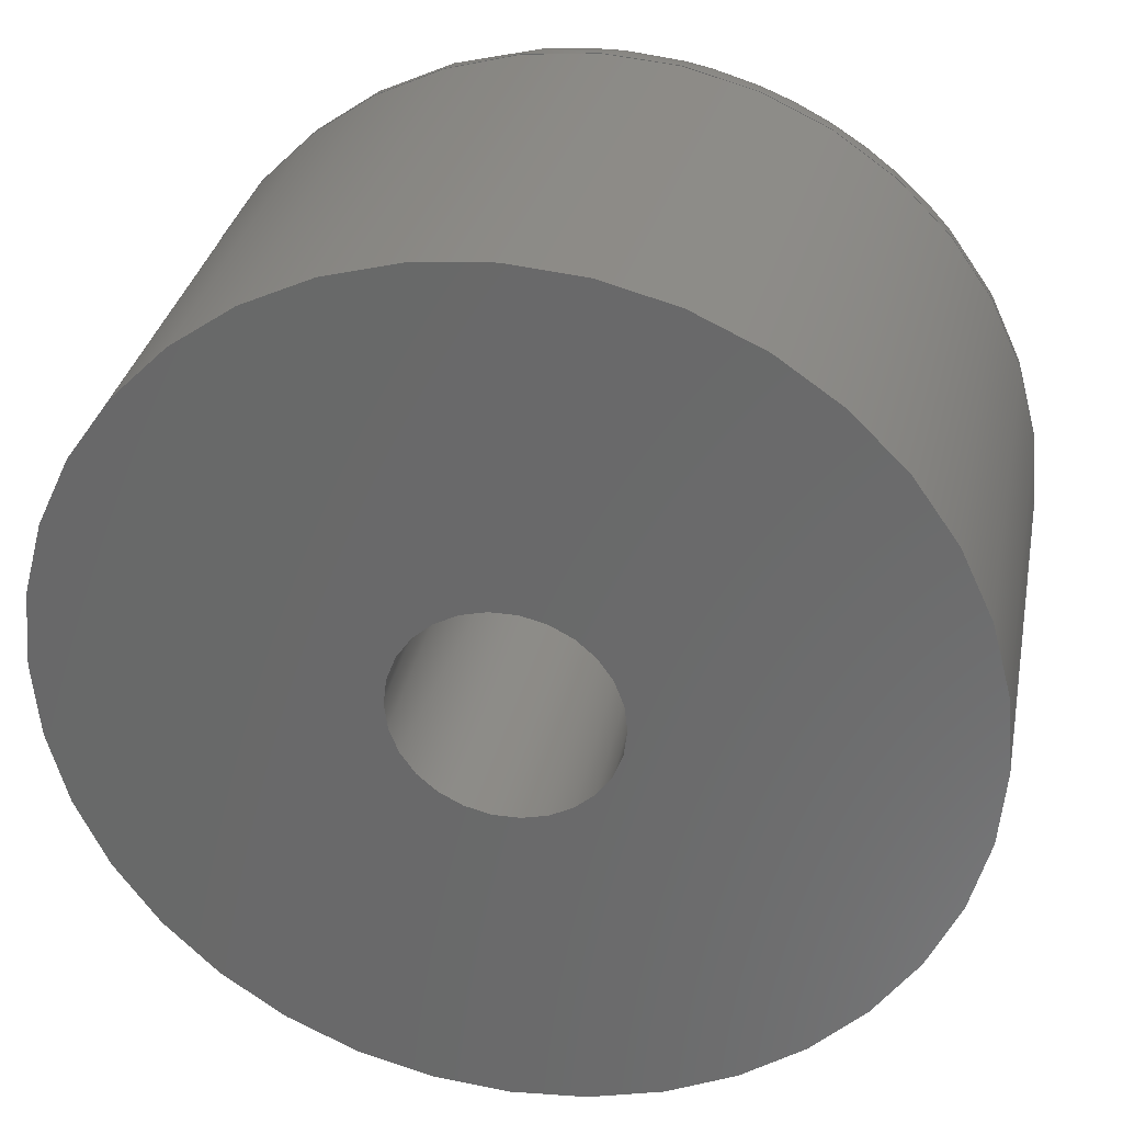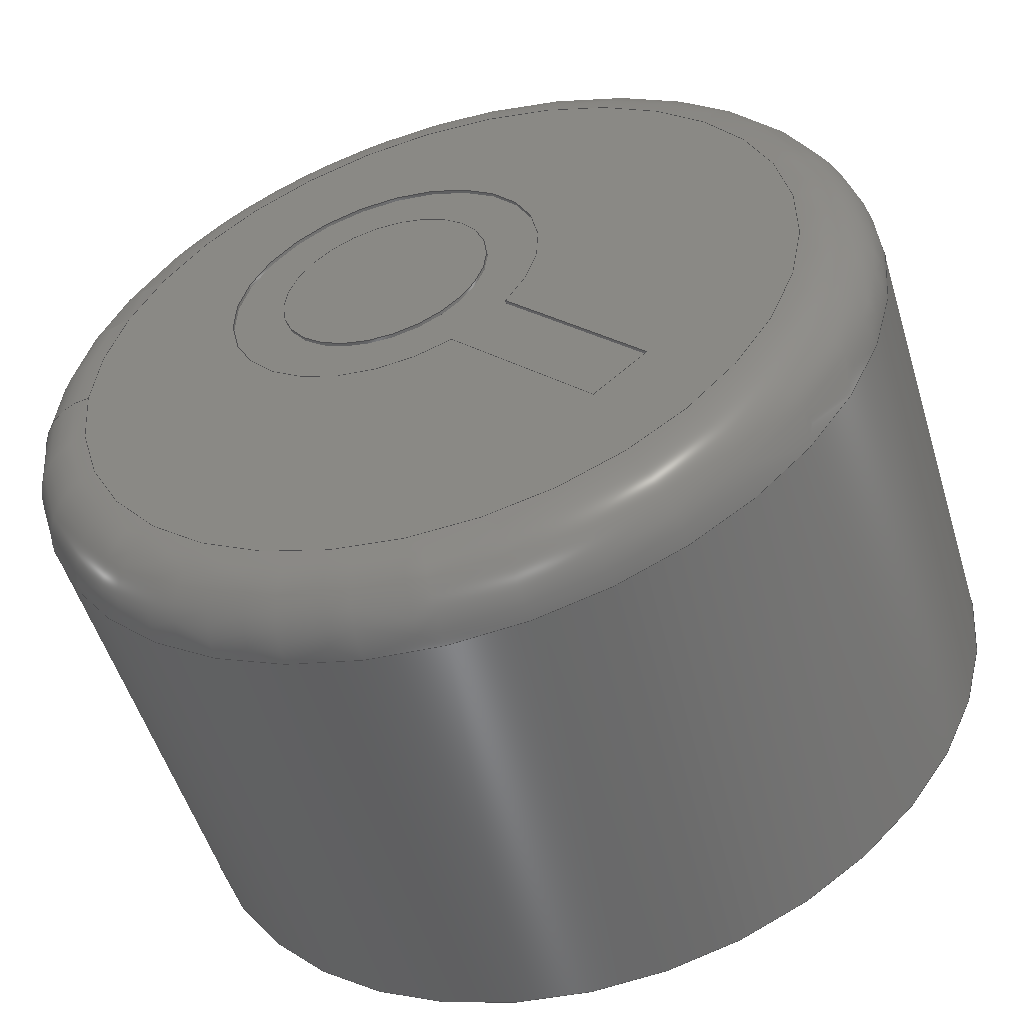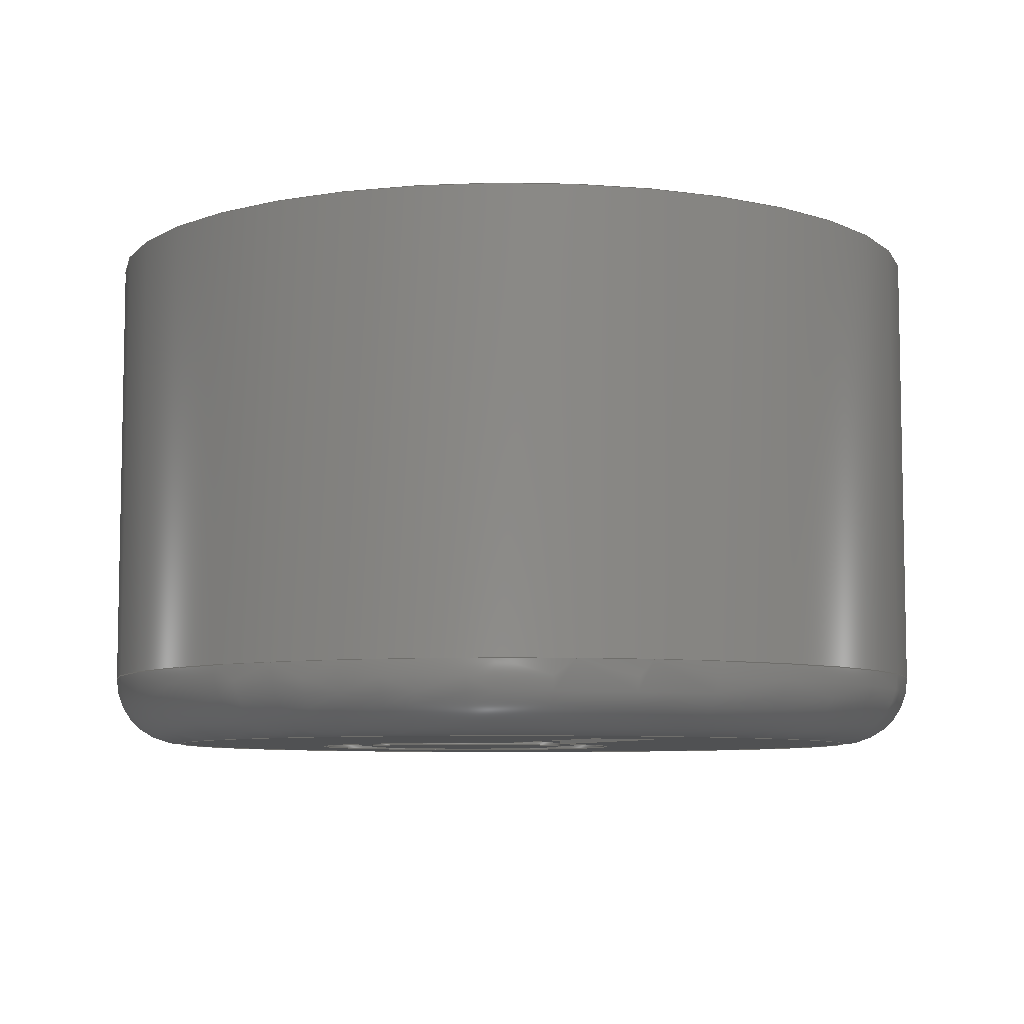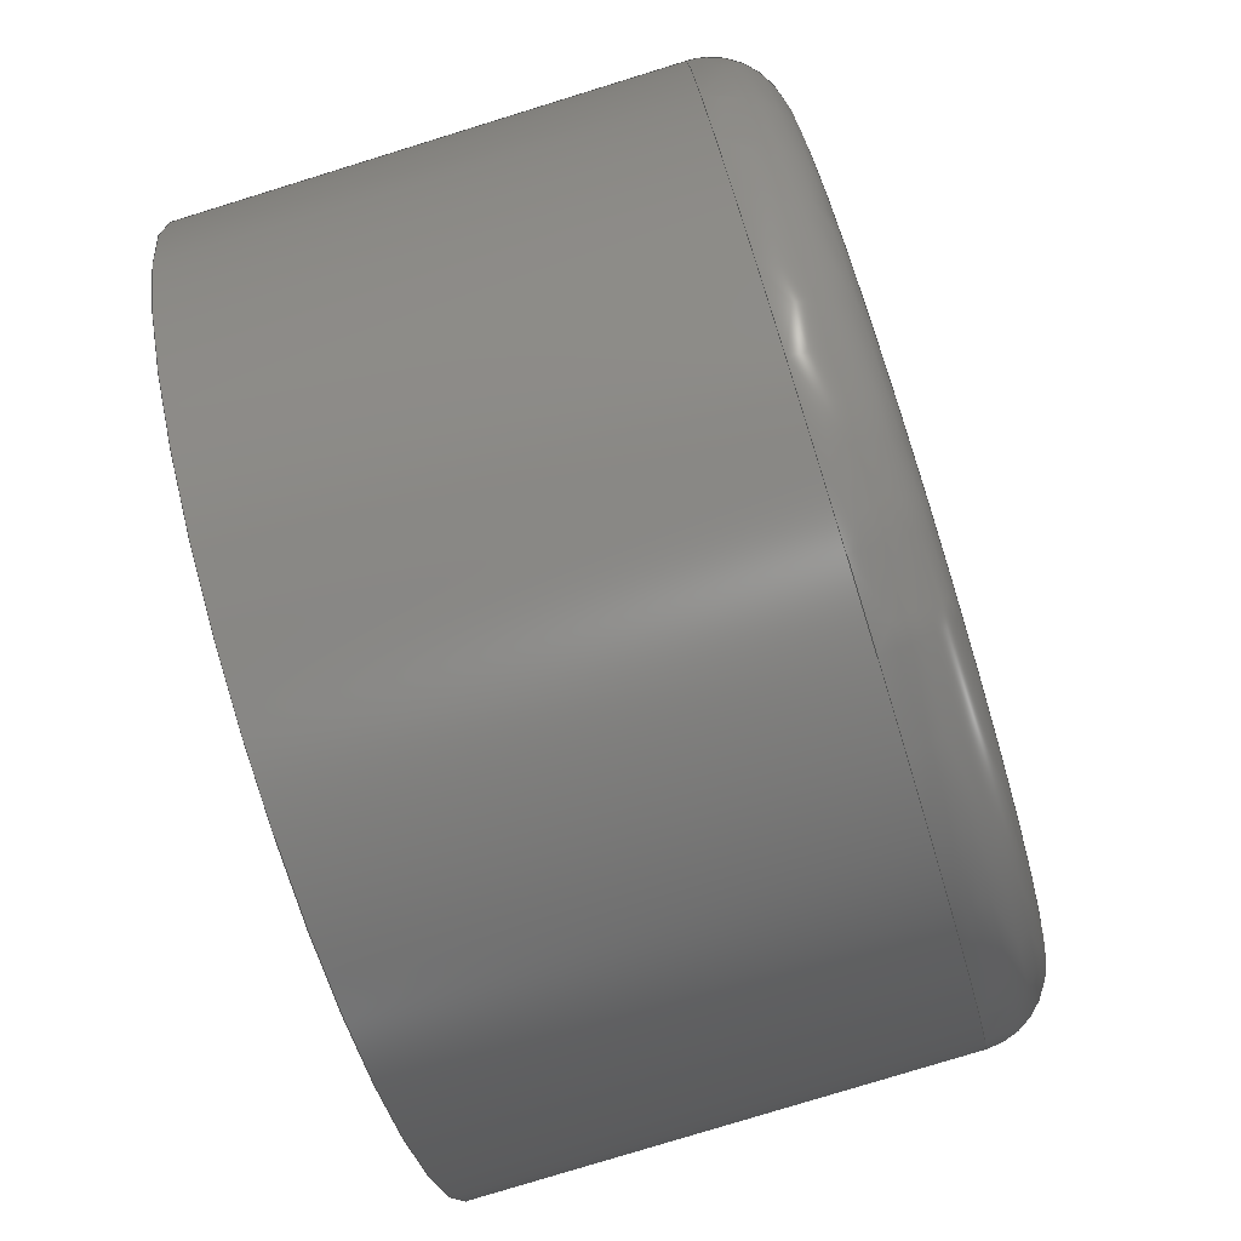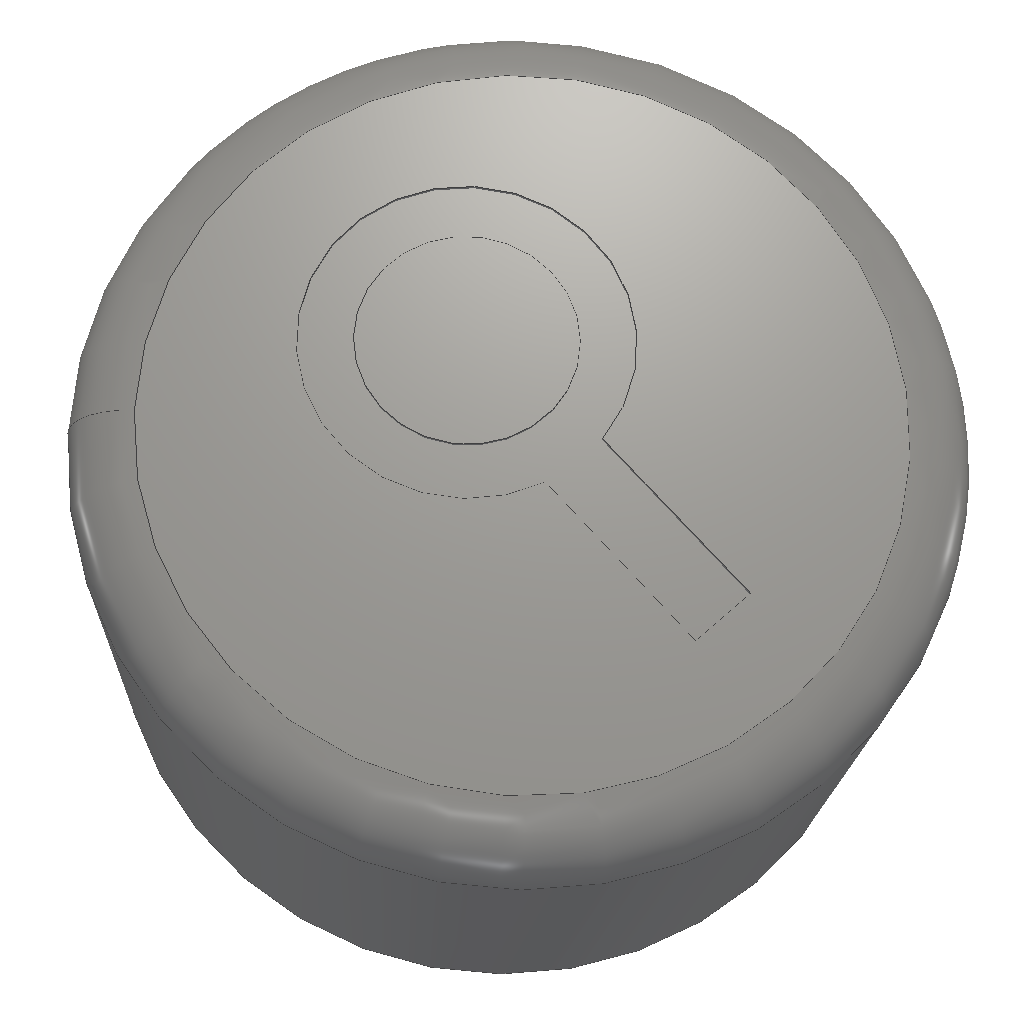
<metadata>
{"format":"step","ext":"stp","renderer":"f3d","projection":"perspective","resolution":1024,"background":"white","views":[{"elev":31.9,"azim":10.9,"up":"+Y"},{"elev":-53.2,"azim":-163.0,"up":"+Y"},{"elev":-7.2,"azim":-67.9,"up":"+Z"},{"elev":-79.3,"azim":107.1,"up":"+Y"},{"elev":-20.1,"azim":177.4,"up":"+Y"}]}
</metadata>
<code>
ISO-10303-21;
DATA;
#1=STYLED_ITEM('NAME_0',(#9),#303);
#2=MECHANICAL_DESIGN_GEOMETRIC_PRESENTATION_REPRESENTATION('NAME_0',(#1),
#24);
#3=COLOUR_RGB('',0.8824,0.8824,0.8824);
#4=FILL_AREA_STYLE_COLOUR('NAME_0',#3);
#5=FILL_AREA_STYLE('NAME_0',(#4));
#6=SURFACE_STYLE_FILL_AREA(#5);
#7=SURFACE_SIDE_STYLE('NAME_0',(#6));
#8=SURFACE_STYLE_USAGE(.POSITIVE.,#7);
#9=PRESENTATION_STYLE_ASSIGNMENT((#8));
#10=PRODUCT_DEFINITION_CONTEXT('part definition',#17,'design');
#11=SHAPE_DEFINITION_REPRESENTATION(#12,#304);
#12=PRODUCT_DEFINITION_SHAPE('PRODUCT_VERSION_ID',
'PRODUCT_VERSION_DESCR',#13);
#13=PRODUCT_DEFINITION('PRODUCT_VERSION_ID','PRODUCT_VERSION_DESCR',#14,
#10);
#14=PRODUCT_DEFINITION_FORMATION_WITH_SPECIFIED_SOURCE(
'PRODUCT_VERSION_ID','PRODUCT_VERSION_DESCR',#19,.MADE.);
#15=PRODUCT_RELATED_PRODUCT_CATEGORY('part','part',(#19));
#16=APPLICATION_PROTOCOL_DEFINITION('Draft International Standard',
'automotive_design',1994,#17);
#17=APPLICATION_CONTEXT('automotive_Design');
#18=PRODUCT_CONTEXT('3D Mechanical Parts',#17,'mechanical');
#19=PRODUCT('','drehknopf-zoom','',(#18));
#20=(
LENGTH_UNIT()
NAMED_UNIT(*)
SI_UNIT(.MILLI.,.METRE.)
);
#21=(
NAMED_UNIT(*)
PLANE_ANGLE_UNIT()
SI_UNIT($,.RADIAN.)
);
#22=(
NAMED_UNIT(*)
SI_UNIT($,.STERADIAN.)
SOLID_ANGLE_UNIT()
);
#23=UNCERTAINTY_MEASURE_WITH_UNIT(LENGTH_MEASURE(1e-06),#20,
'DISTANCE_ACCURACY_VALUE',
'Maximum model space distance between geometric entities at asserted c
onnectivities');
#24=(
GEOMETRIC_REPRESENTATION_CONTEXT(3)
GLOBAL_UNCERTAINTY_ASSIGNED_CONTEXT((#23))
GLOBAL_UNIT_ASSIGNED_CONTEXT((#22,#21,#20))
REPRESENTATION_CONTEXT('ID1','3D')
);
#25=TOROIDAL_SURFACE('',#195,10.5,2);
#26=CIRCLE('',#187,4.666);
#27=CIRCLE('',#188,4.666);
#28=CIRCLE('',#191,3.101);
#29=CIRCLE('',#192,3.101);
#30=CIRCLE('',#196,10.5);
#31=CIRCLE('',#197,12.5);
#32=CIRCLE('',#199,12.5);
#33=CIRCLE('',#201,3.125);
#34=CIRCLE('',#202,3.125);
#35=CYLINDRICAL_SURFACE('',#186,4.666);
#36=CYLINDRICAL_SURFACE('',#190,3.101);
#37=CYLINDRICAL_SURFACE('',#198,12.5);
#38=CYLINDRICAL_SURFACE('',#200,3.125);
#39=VERTEX_POINT('',#251);
#40=VERTEX_POINT('',#252);
#41=VERTEX_POINT('',#254);
#42=VERTEX_POINT('',#256);
#43=VERTEX_POINT('',#260);
#44=VERTEX_POINT('',#262);
#45=VERTEX_POINT('',#266);
#46=VERTEX_POINT('',#268);
#47=VERTEX_POINT('',#275);
#48=VERTEX_POINT('',#277);
#49=VERTEX_POINT('',#282);
#50=VERTEX_POINT('',#284);
#51=VERTEX_POINT('',#287);
#52=VERTEX_POINT('',#290);
#53=VERTEX_POINT('',#292);
#54=VECTOR('',#206,1);
#55=VECTOR('',#207,1);
#56=VECTOR('',#208,1);
#57=VECTOR('',#209,1);
#58=VECTOR('',#211,1);
#59=VECTOR('',#212,1);
#60=VECTOR('',#213,1);
#61=VECTOR('',#220,1);
#62=VECTOR('',#222,1);
#63=VECTOR('',#223,1);
#64=LINE('',#250,#54);
#65=LINE('',#253,#55);
#66=LINE('',#255,#56);
#67=LINE('',#257,#57);
#68=LINE('',#259,#58);
#69=LINE('',#261,#59);
#70=LINE('',#263,#60);
#71=LINE('',#269,#61);
#72=LINE('',#271,#62);
#73=LINE('',#272,#63);
#74=EDGE_CURVE('',#39,#40,#64,.T.);
#75=EDGE_CURVE('',#41,#39,#65,.T.);
#76=EDGE_CURVE('',#42,#41,#66,.T.);
#77=EDGE_CURVE('',#42,#40,#67,.T.);
#78=EDGE_CURVE('',#40,#43,#68,.T.);
#79=EDGE_CURVE('',#44,#42,#69,.T.);
#80=EDGE_CURVE('',#44,#43,#70,.T.);
#81=EDGE_CURVE('',#43,#45,#26,.T.);
#82=EDGE_CURVE('',#46,#44,#27,.T.);
#83=EDGE_CURVE('',#46,#45,#71,.T.);
#84=EDGE_CURVE('',#45,#39,#72,.T.);
#85=EDGE_CURVE('',#41,#46,#73,.T.);
#86=EDGE_CURVE('',#47,#47,#28,.T.);
#87=EDGE_CURVE('',#48,#48,#29,.T.);
#88=EDGE_CURVE('',#49,#49,#30,.T.);
#89=EDGE_CURVE('',#50,#50,#31,.T.);
#90=EDGE_CURVE('',#51,#51,#32,.T.);
#91=EDGE_CURVE('',#52,#52,#33,.T.);
#92=EDGE_CURVE('',#53,#53,#34,.T.);
#93=ORIENTED_EDGE('',*,*,#74,.F.);
#94=ORIENTED_EDGE('',*,*,#75,.F.);
#95=ORIENTED_EDGE('',*,*,#76,.F.);
#96=ORIENTED_EDGE('',*,*,#77,.T.);
#97=ORIENTED_EDGE('',*,*,#78,.F.);
#98=ORIENTED_EDGE('',*,*,#77,.F.);
#99=ORIENTED_EDGE('',*,*,#79,.F.);
#100=ORIENTED_EDGE('',*,*,#80,.T.);
#101=ORIENTED_EDGE('',*,*,#81,.F.);
#102=ORIENTED_EDGE('',*,*,#80,.F.);
#103=ORIENTED_EDGE('',*,*,#82,.F.);
#104=ORIENTED_EDGE('',*,*,#83,.T.);
#105=ORIENTED_EDGE('',*,*,#84,.F.);
#106=ORIENTED_EDGE('',*,*,#83,.F.);
#107=ORIENTED_EDGE('',*,*,#85,.F.);
#108=ORIENTED_EDGE('',*,*,#75,.T.);
#109=ORIENTED_EDGE('',*,*,#86,.F.);
#110=ORIENTED_EDGE('',*,*,#87,.F.);
#111=ORIENTED_EDGE('',*,*,#86,.T.);
#112=ORIENTED_EDGE('',*,*,#74,.T.);
#113=ORIENTED_EDGE('',*,*,#78,.T.);
#114=ORIENTED_EDGE('',*,*,#81,.T.);
#115=ORIENTED_EDGE('',*,*,#84,.T.);
#116=ORIENTED_EDGE('',*,*,#87,.T.);
#117=ORIENTED_EDGE('',*,*,#88,.T.);
#118=ORIENTED_EDGE('',*,*,#89,.T.);
#119=ORIENTED_EDGE('',*,*,#90,.T.);
#120=ORIENTED_EDGE('',*,*,#89,.F.);
#121=ORIENTED_EDGE('',*,*,#76,.T.);
#122=ORIENTED_EDGE('',*,*,#85,.T.);
#123=ORIENTED_EDGE('',*,*,#82,.T.);
#124=ORIENTED_EDGE('',*,*,#79,.T.);
#125=ORIENTED_EDGE('',*,*,#88,.F.);
#126=ORIENTED_EDGE('',*,*,#91,.F.);
#127=ORIENTED_EDGE('',*,*,#92,.F.);
#128=ORIENTED_EDGE('',*,*,#91,.T.);
#129=ORIENTED_EDGE('',*,*,#92,.T.);
#130=ORIENTED_EDGE('',*,*,#90,.F.);
#131=EDGE_LOOP('',(#93,#94,#95,#96));
#132=EDGE_LOOP('',(#97,#98,#99,#100));
#133=EDGE_LOOP('',(#101,#102,#103,#104));
#134=EDGE_LOOP('',(#105,#106,#107,#108));
#135=EDGE_LOOP('',(#109));
#136=EDGE_LOOP('',(#110));
#137=EDGE_LOOP('',(#111));
#138=EDGE_LOOP('',(#112,#113,#114,#115));
#139=EDGE_LOOP('',(#116));
#140=EDGE_LOOP('',(#117));
#141=EDGE_LOOP('',(#118));
#142=EDGE_LOOP('',(#119));
#143=EDGE_LOOP('',(#120));
#144=EDGE_LOOP('',(#121,#122,#123,#124));
#145=EDGE_LOOP('',(#125));
#146=EDGE_LOOP('',(#126));
#147=EDGE_LOOP('',(#127));
#148=EDGE_LOOP('',(#128));
#149=EDGE_LOOP('',(#129));
#150=EDGE_LOOP('',(#130));
#151=FACE_BOUND('',#131,.T.);
#152=FACE_BOUND('',#132,.T.);
#153=FACE_BOUND('',#133,.T.);
#154=FACE_BOUND('',#134,.T.);
#155=FACE_BOUND('',#135,.T.);
#156=FACE_BOUND('',#136,.T.);
#157=FACE_BOUND('',#137,.T.);
#158=FACE_BOUND('',#138,.T.);
#159=FACE_BOUND('',#139,.T.);
#160=FACE_BOUND('',#140,.T.);
#161=FACE_BOUND('',#141,.T.);
#162=FACE_BOUND('',#142,.T.);
#163=FACE_BOUND('',#143,.T.);
#164=FACE_BOUND('',#144,.T.);
#165=FACE_BOUND('',#145,.T.);
#166=FACE_BOUND('',#146,.T.);
#167=FACE_BOUND('',#147,.T.);
#168=FACE_BOUND('',#148,.T.);
#169=FACE_BOUND('',#149,.T.);
#170=FACE_BOUND('',#150,.T.);
#171=ADVANCED_FACE('',(#151),#295,.F.);
#172=ADVANCED_FACE('',(#152),#296,.F.);
#173=ADVANCED_FACE('',(#153),#35,.F.);
#174=ADVANCED_FACE('',(#154),#297,.F.);
#175=ADVANCED_FACE('',(#155,#156),#36,.T.);
#176=ADVANCED_FACE('',(#157,#158),#298,.F.);
#177=ADVANCED_FACE('',(#159),#299,.F.);
#178=ADVANCED_FACE('',(#160,#161),#25,.T.);
#179=ADVANCED_FACE('',(#162,#163),#37,.T.);
#180=ADVANCED_FACE('',(#164,#165),#299,.F.);
#181=ADVANCED_FACE('',(#166,#167),#38,.F.);
#182=ADVANCED_FACE('',(#168),#300,.T.);
#183=ADVANCED_FACE('',(#169,#170),#301,.T.);
#184=AXIS2_PLACEMENT_3D('',#249,#205,$);
#185=AXIS2_PLACEMENT_3D('',#258,#210,$);
#186=AXIS2_PLACEMENT_3D('',#264,#214,#215);
#187=AXIS2_PLACEMENT_3D('',#265,#216,#217);
#188=AXIS2_PLACEMENT_3D('',#267,#218,#219);
#189=AXIS2_PLACEMENT_3D('',#270,#221,$);
#190=AXIS2_PLACEMENT_3D('',#273,#224,#225);
#191=AXIS2_PLACEMENT_3D('',#274,#226,#227);
#192=AXIS2_PLACEMENT_3D('',#276,#228,#229);
#193=AXIS2_PLACEMENT_3D('',#278,#230,$);
#194=AXIS2_PLACEMENT_3D('',#279,#231,$);
#195=AXIS2_PLACEMENT_3D('',#280,#232,$);
#196=AXIS2_PLACEMENT_3D('',#281,#233,#234);
#197=AXIS2_PLACEMENT_3D('',#283,#235,#236);
#198=AXIS2_PLACEMENT_3D('',#285,#237,#238);
#199=AXIS2_PLACEMENT_3D('',#286,#239,#240);
#200=AXIS2_PLACEMENT_3D('',#288,#241,#242);
#201=AXIS2_PLACEMENT_3D('',#289,#243,#244);
#202=AXIS2_PLACEMENT_3D('',#291,#245,#246);
#203=AXIS2_PLACEMENT_3D('',#293,#247,$);
#204=AXIS2_PLACEMENT_3D('',#294,#248,$);
#205=DIRECTION('',(-0.6668,-0.7453,0));
#206=DIRECTION('',(-0.7453,0.6668,0));
#207=DIRECTION('',(0,0,1));
#208=DIRECTION('',(0.7453,-0.6668,0));
#209=DIRECTION('',(0,0,1));
#210=DIRECTION('',(-0.7453,0.6668,0));
#211=DIRECTION('',(0.6668,0.7453,0));
#212=DIRECTION('',(-0.6668,-0.7453,0));
#213=DIRECTION('',(0,0,1));
#214=DIRECTION('',(0,0,1));
#215=DIRECTION('',(-4.666,0,0));
#216=DIRECTION('',(0,0,-1));
#217=DIRECTION('',(-4.666,0,0));
#218=DIRECTION('',(0,0,1));
#219=DIRECTION('',(-4.666,0,0));
#220=DIRECTION('',(0,0,1));
#221=DIRECTION('',(0.7453,-0.6668,0));
#222=DIRECTION('',(-0.6668,-0.7453,0));
#223=DIRECTION('',(0.6668,0.7453,0));
#224=DIRECTION('',(0,0,1));
#225=DIRECTION('',(-3.101,0,0));
#226=DIRECTION('',(0,0,1));
#227=DIRECTION('',(-3.101,0,0));
#228=DIRECTION('',(0,0,-1));
#229=DIRECTION('',(-3.101,0,0));
#230=DIRECTION('',(0,0,1));
#231=DIRECTION('',(0,0,1));
#232=DIRECTION('',(0,0,1));
#233=DIRECTION('',(0,0,1));
#234=DIRECTION('',(-10.5,1.286e-15,0));
#235=DIRECTION('',(0,0,-1));
#236=DIRECTION('',(-12.5,1.531e-15,0));
#237=DIRECTION('',(0,0,1));
#238=DIRECTION('',(12.5,0,0));
#239=DIRECTION('',(0,0,-1));
#240=DIRECTION('',(12.5,0,0));
#241=DIRECTION('',(0,0,-1));
#242=DIRECTION('',(3.125,0,0));
#243=DIRECTION('',(0,0,1));
#244=DIRECTION('',(3.125,0,0));
#245=DIRECTION('',(0,0,-1));
#246=DIRECTION('',(3.125,0,0));
#247=DIRECTION('',(0,0,1));
#248=DIRECTION('',(0,0,1));
#249=CARTESIAN_POINT('',(-5.237,-5.606,0));
#250=CARTESIAN_POINT('',(-4.487,-6.277,0.1));
#251=CARTESIAN_POINT('',(-4.487,-6.277,0.1));
#252=CARTESIAN_POINT('',(-5.987,-4.935,0.1));
#253=CARTESIAN_POINT('',(-4.487,-6.277,0));
#254=CARTESIAN_POINT('',(-4.487,-6.277,0));
#255=CARTESIAN_POINT('',(-5.176,-5.661,0));
#256=CARTESIAN_POINT('',(-5.987,-4.935,0));
#257=CARTESIAN_POINT('',(-5.987,-4.935,0));
#258=CARTESIAN_POINT('',(-4.047,-2.767,0));
#259=CARTESIAN_POINT('',(-5.987,-4.935,0.1));
#260=CARTESIAN_POINT('',(-2.108,-0.5991,0.1));
#261=CARTESIAN_POINT('',(-2.46,-0.9931,0));
#262=CARTESIAN_POINT('',(-2.108,-0.5991,0));
#263=CARTESIAN_POINT('',(-2.108,-0.5991,0));
#264=CARTESIAN_POINT('',(1.57,2.273,0));
#265=CARTESIAN_POINT('',(1.57,2.273,0.1));
#266=CARTESIAN_POINT('',(-0.5552,-1.882,0.1));
#267=CARTESIAN_POINT('',(1.57,2.273,0));
#268=CARTESIAN_POINT('',(-0.5552,-1.882,0));
#269=CARTESIAN_POINT('',(-0.5552,-1.882,0));
#270=CARTESIAN_POINT('',(-2.521,-4.079,0));
#271=CARTESIAN_POINT('',(-0.5552,-1.882,0.1));
#272=CARTESIAN_POINT('',(-0.9473,-2.32,0));
#273=CARTESIAN_POINT('',(1.57,2.273,0));
#274=CARTESIAN_POINT('',(1.57,2.273,0.1));
#275=CARTESIAN_POINT('',(-1.531,2.273,0.1));
#276=CARTESIAN_POINT('',(1.57,2.273,0));
#277=CARTESIAN_POINT('',(-1.531,2.273,0));
#278=CARTESIAN_POINT('',(-0.1955,0.2014,0.1));
#279=CARTESIAN_POINT('',(0,0,0));
#280=CARTESIAN_POINT('',(0,0,2));
#281=CARTESIAN_POINT('',(0,0,0));
#282=CARTESIAN_POINT('',(10.5,0,0));
#283=CARTESIAN_POINT('',(0,0,2));
#284=CARTESIAN_POINT('',(12.5,-3.062e-15,2));
#285=CARTESIAN_POINT('',(0,0,0));
#286=CARTESIAN_POINT('',(0,0,15));
#287=CARTESIAN_POINT('',(12.5,0,15));
#288=CARTESIAN_POINT('',(0,0,15));
#289=CARTESIAN_POINT('',(0,0,6));
#290=CARTESIAN_POINT('',(3.125,0,6));
#291=CARTESIAN_POINT('',(0,0,15));
#292=CARTESIAN_POINT('',(3.125,0,15));
#293=CARTESIAN_POINT('',(0,0,6));
#294=CARTESIAN_POINT('',(0,0,15));
#295=PLANE('',#184);
#296=PLANE('',#185);
#297=PLANE('',#189);
#298=PLANE('',#193);
#299=PLANE('',#194);
#300=PLANE('',#203);
#301=PLANE('',#204);
#302=CLOSED_SHELL('',(#171,#172,#173,#174,#175,#176,#177,#178,#179,#180,
#181,#182,#183));
#303=MANIFOLD_SOLID_BREP('',#302);
#304=ADVANCED_BREP_SHAPE_REPRESENTATION('',(#303),#24);
ENDSEC;
END-ISO-10303-21;

</code>
